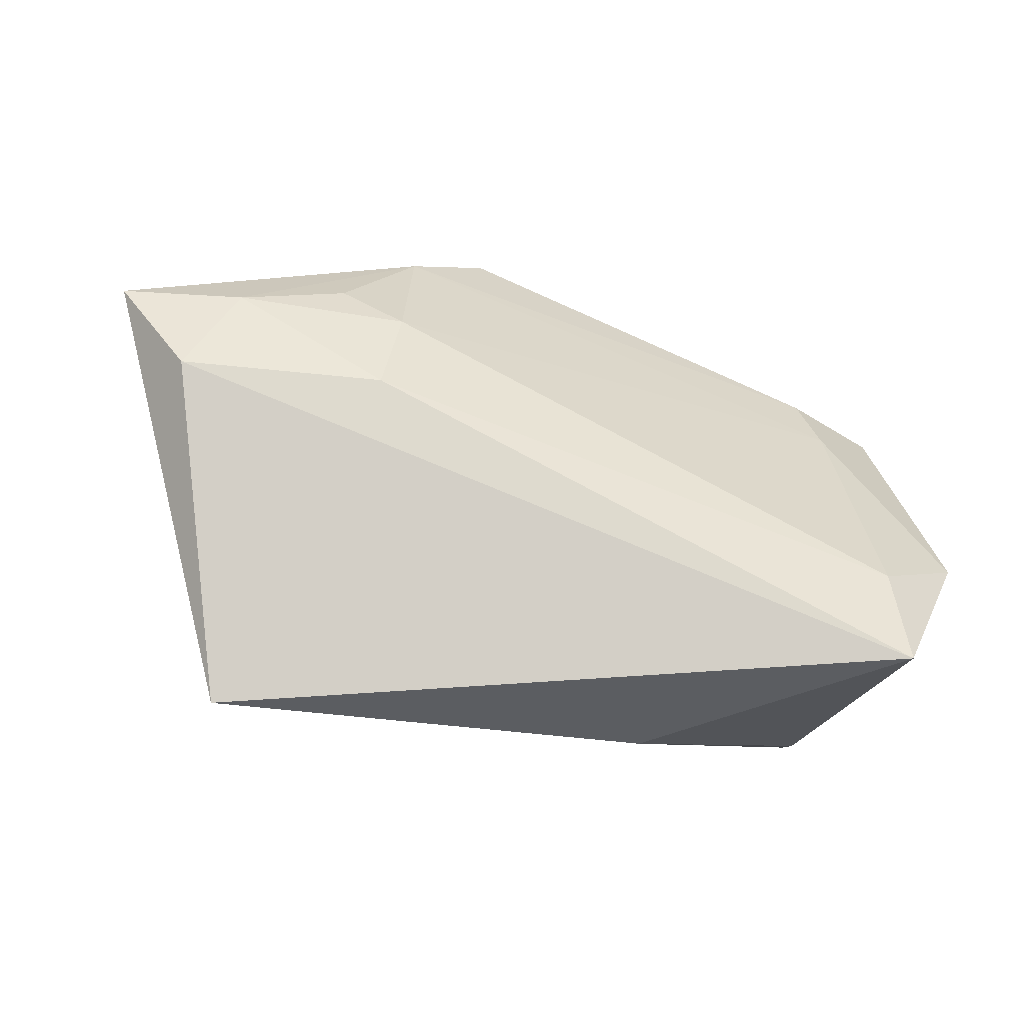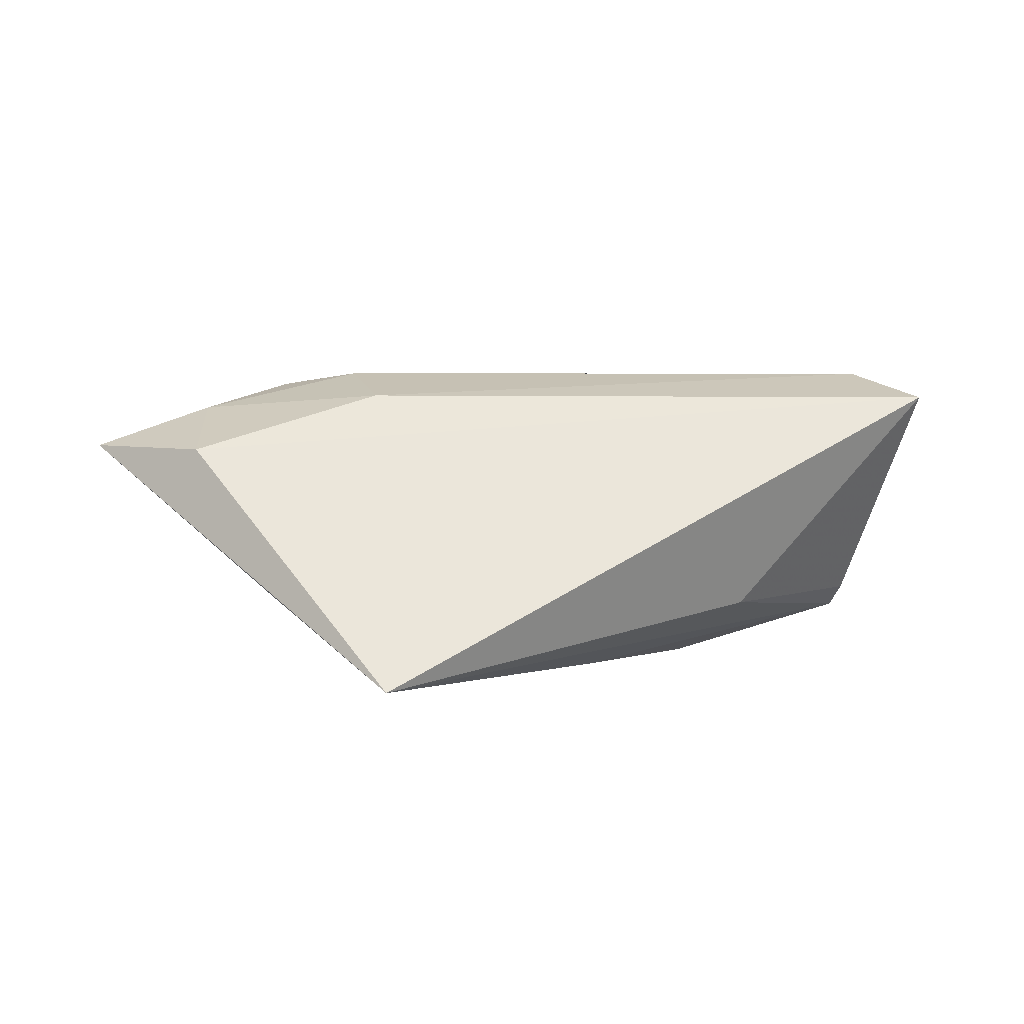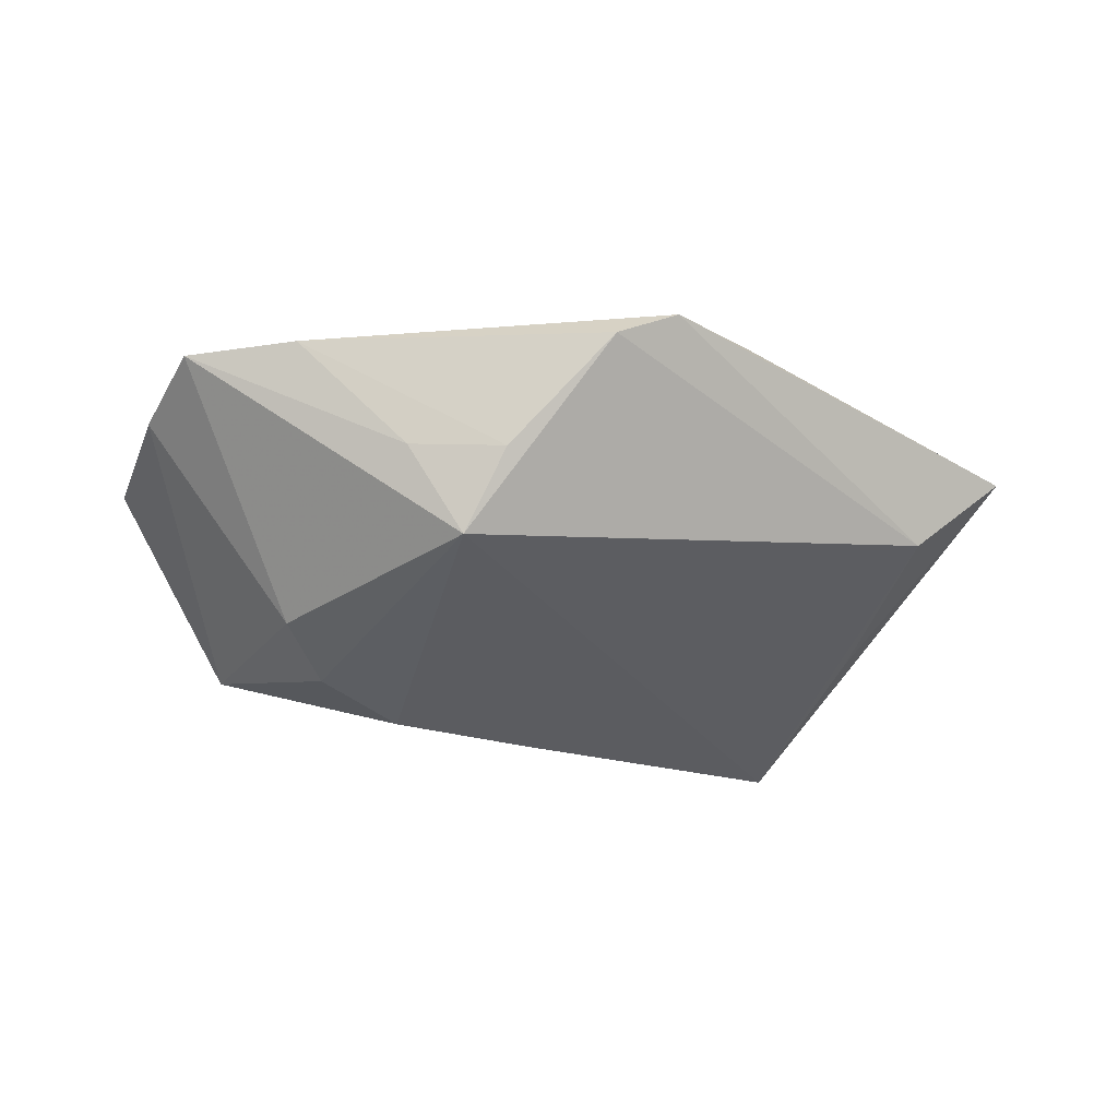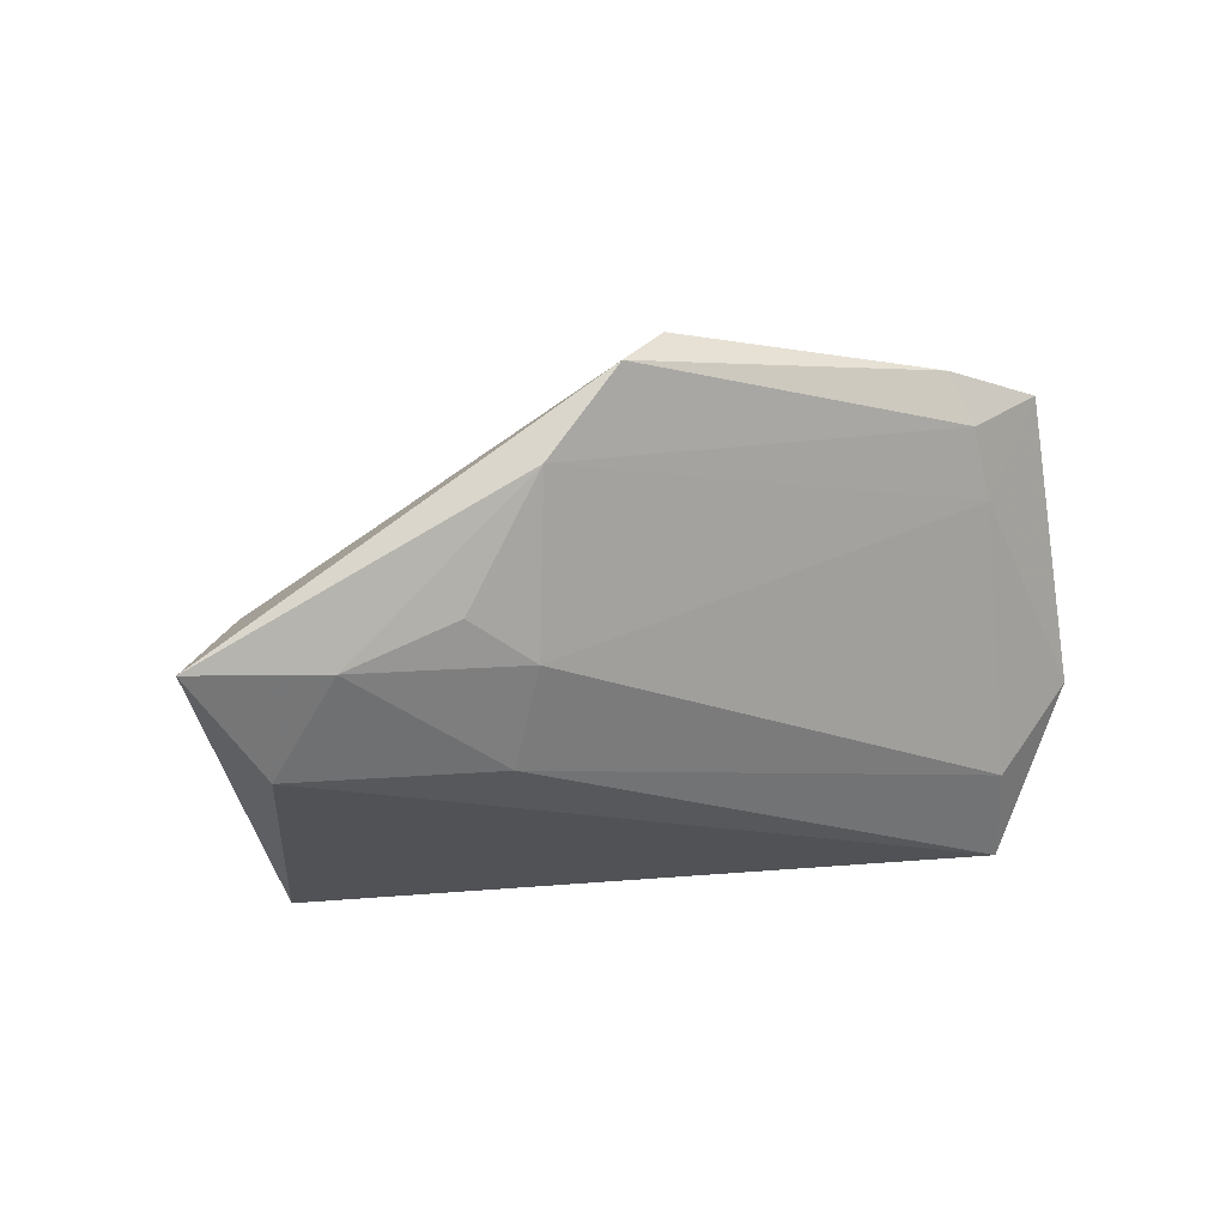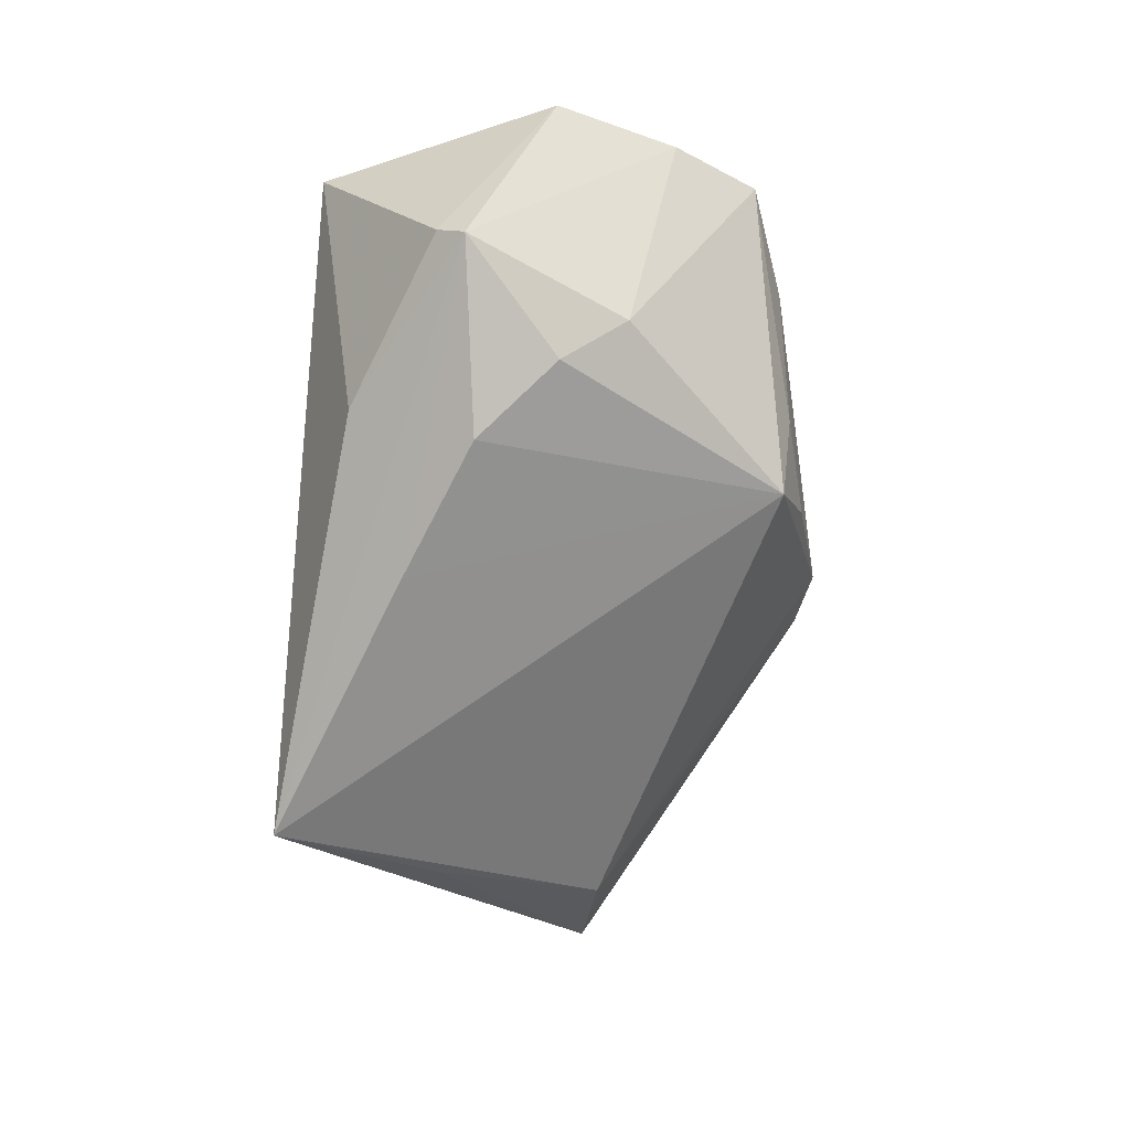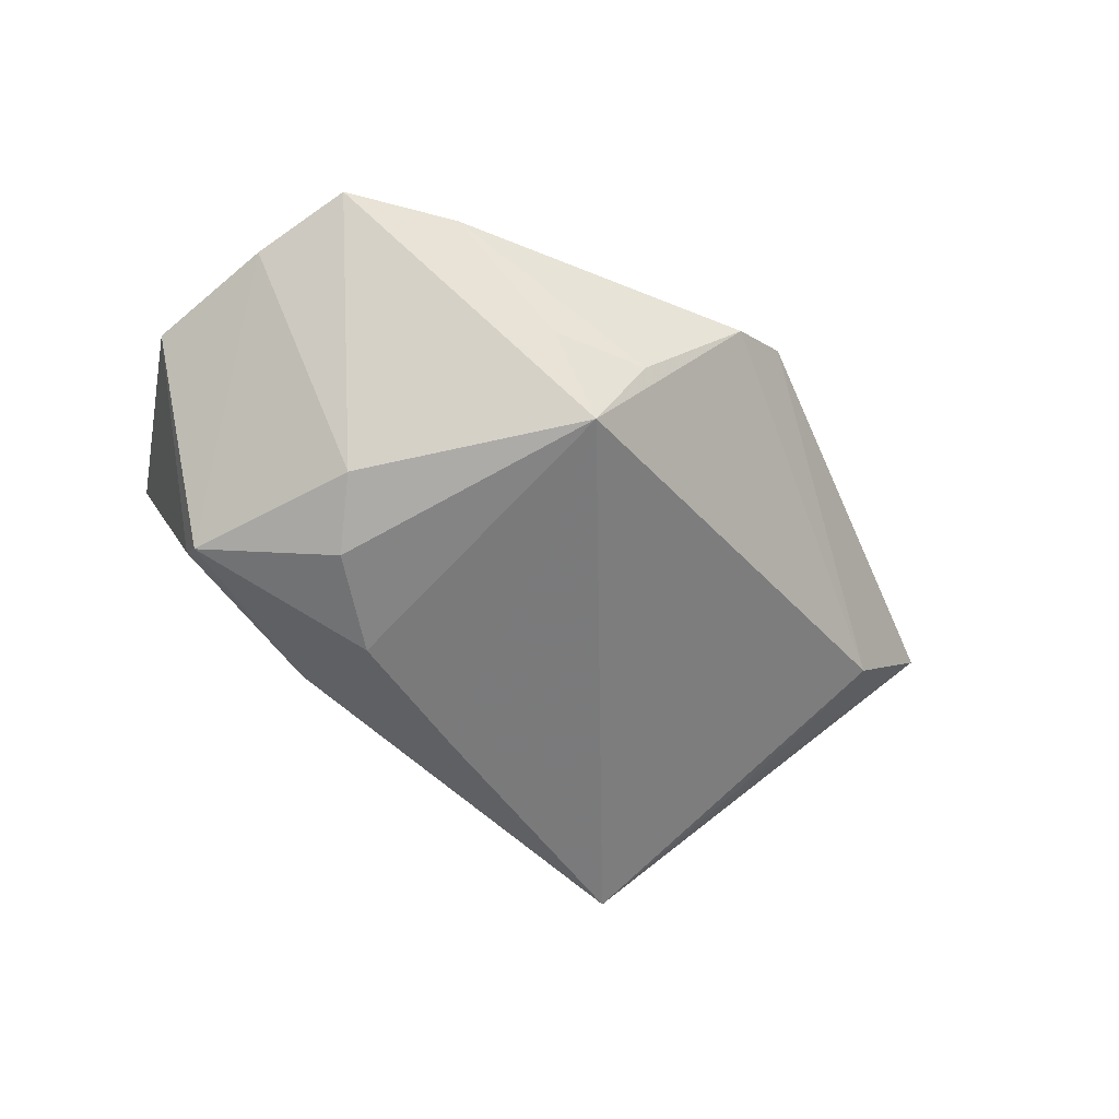
<metadata>
{"format":"obj","ext":"obj","renderer":"f3d","projection":"perspective","resolution":1024,"background":"white","views":[{"elev":-60.8,"azim":-20.7,"up":"+Y"},{"elev":2.8,"azim":-23.6,"up":"+Z"},{"elev":-22.4,"azim":175.5,"up":"+Z"},{"elev":16.7,"azim":-34.9,"up":"+Y"},{"elev":-73.1,"azim":86.4,"up":"+Z"},{"elev":-48.8,"azim":144.8,"up":"+Z"}]}
</metadata>
<code>
v -0.05065 -0.01197 -0.01275
v 0.03864 -0.02109 0.01785
v 0.05015 0.01495 0.009785
v 0.01516 -0.009846 -0.02425
v 0.04018 -0.01627 -0.01495
v 0.05508 -0.00179 0.006038
v -0.05855 -0.004641 0.006735
v 0.04177 -0.03402 0.01415
v -0.06916 0.009649 0.00722
v 0.01481 0.03298 -0.0003648
v 0.03414 0.01552 0.01785
v -0.03263 -0.006309 0.01437
v 0.03034 0.009107 -0.01644
v -0.04001 0.01301 0.01633
v 0.03154 0.02512 0.01757
v -0.05681 0.01101 -0.003029
v -0.003939 -0.01834 -0.02448
v -0.03048 0.02883 0.0174
v 0.02569 0.0004158 -0.02158
v 0.002088 0.03574 -0.001428
v 0.01613 -0.02669 -0.01561
v -0.05347 0.008307 0.01269
v 0.007333 0.0317 -0.01212
v 0.0446 0.0268 0.01433
v 0.05031 -0.01116 0.01653
v 0.0296 0.03166 0.01457
v -0.0411 -0.03402 -0.02458
v -0.01987 0.03868 0.01678
v -0.01157 0.04031 0.01295
v 0.04061 -0.01253 -0.01801
v -0.03146 0.006661 0.01785
f 16 23 27
f 9 28 16
f 9 27 7
f 27 8 7
f 6 8 5
f 5 30 6
f 1 27 9
f 9 16 1
f 1 16 27
f 23 16 29
f 29 16 28
f 12 7 8
f 6 30 3
f 27 23 17
f 23 4 17
f 17 30 27
f 17 4 30
f 19 4 23
f 30 4 19
f 27 30 21
f 30 5 21
f 21 8 27
f 21 5 8
f 10 24 23
f 26 29 28
f 24 10 26
f 9 7 22
f 7 12 22
f 24 11 25
f 25 8 6
f 6 3 25
f 25 3 24
f 31 22 12
f 13 3 30
f 30 19 13
f 24 3 13
f 23 24 13
f 13 19 23
f 23 29 20
f 20 10 23
f 29 26 20
f 20 26 10
f 15 11 24
f 24 26 15
f 15 26 28
f 22 31 14
f 2 25 11
f 11 31 2
f 8 25 2
f 2 12 8
f 2 31 12
f 18 31 11
f 11 15 18
f 18 15 28
f 18 14 31
f 18 28 9
f 9 22 18
f 22 14 18

</code>
